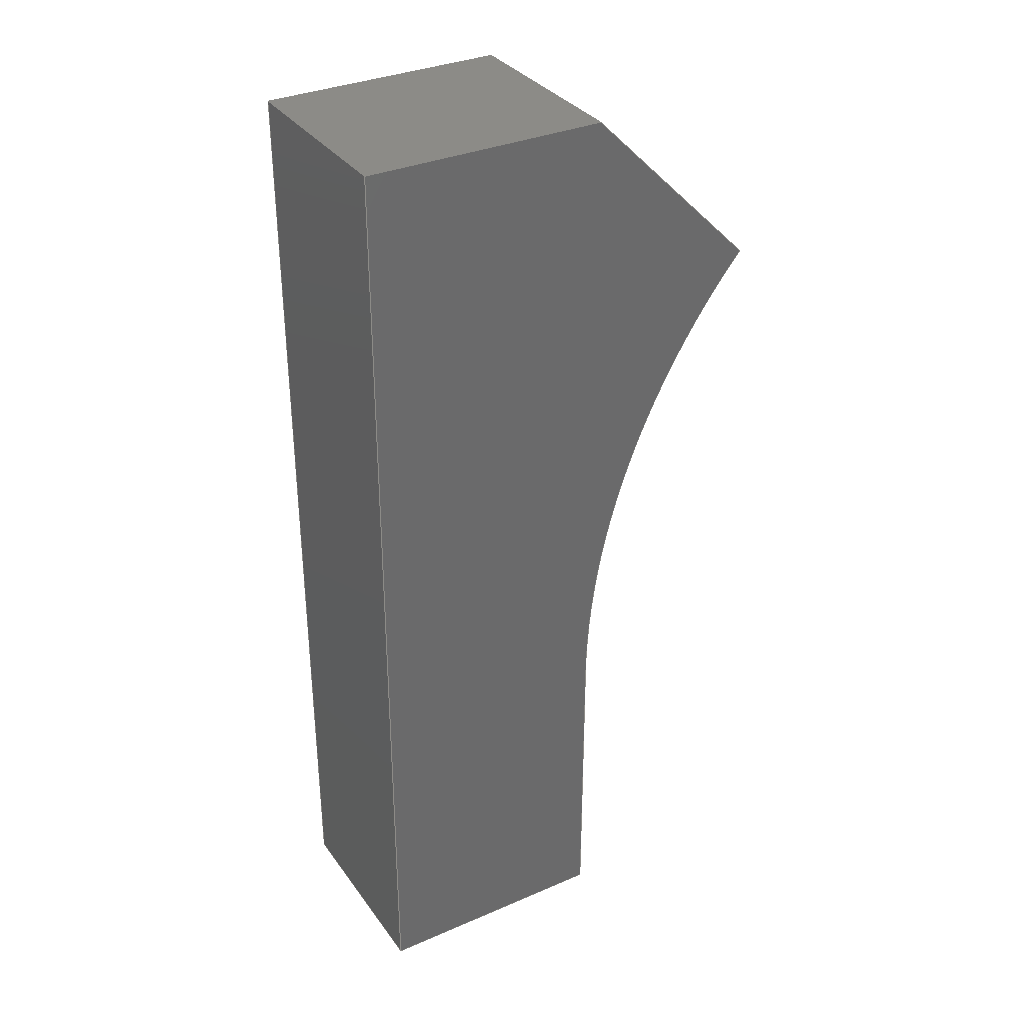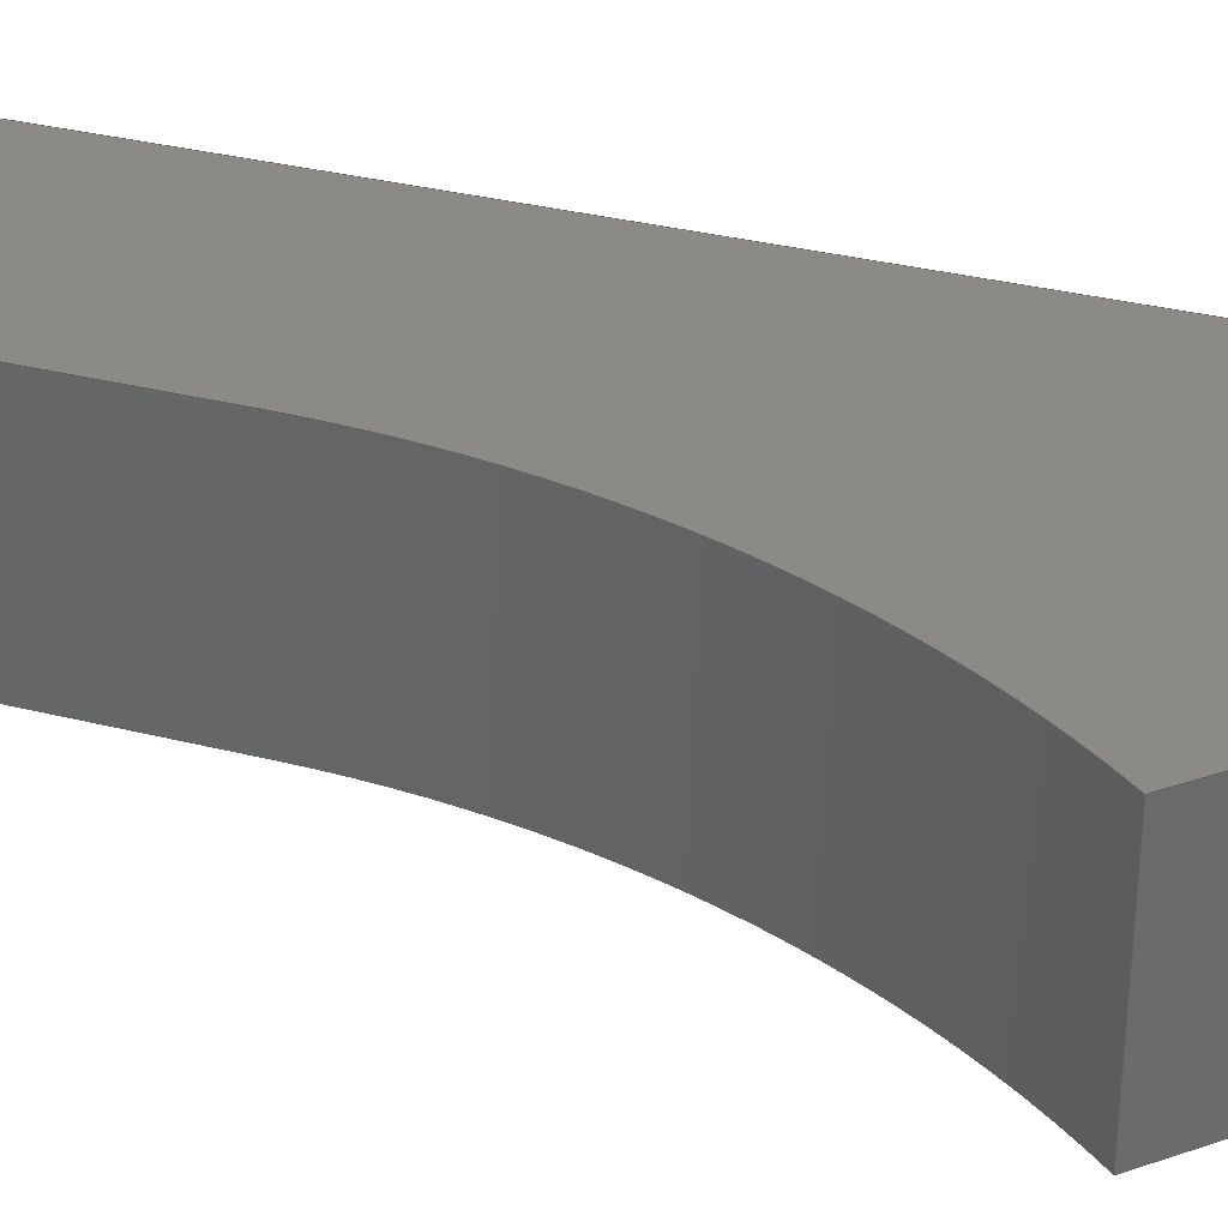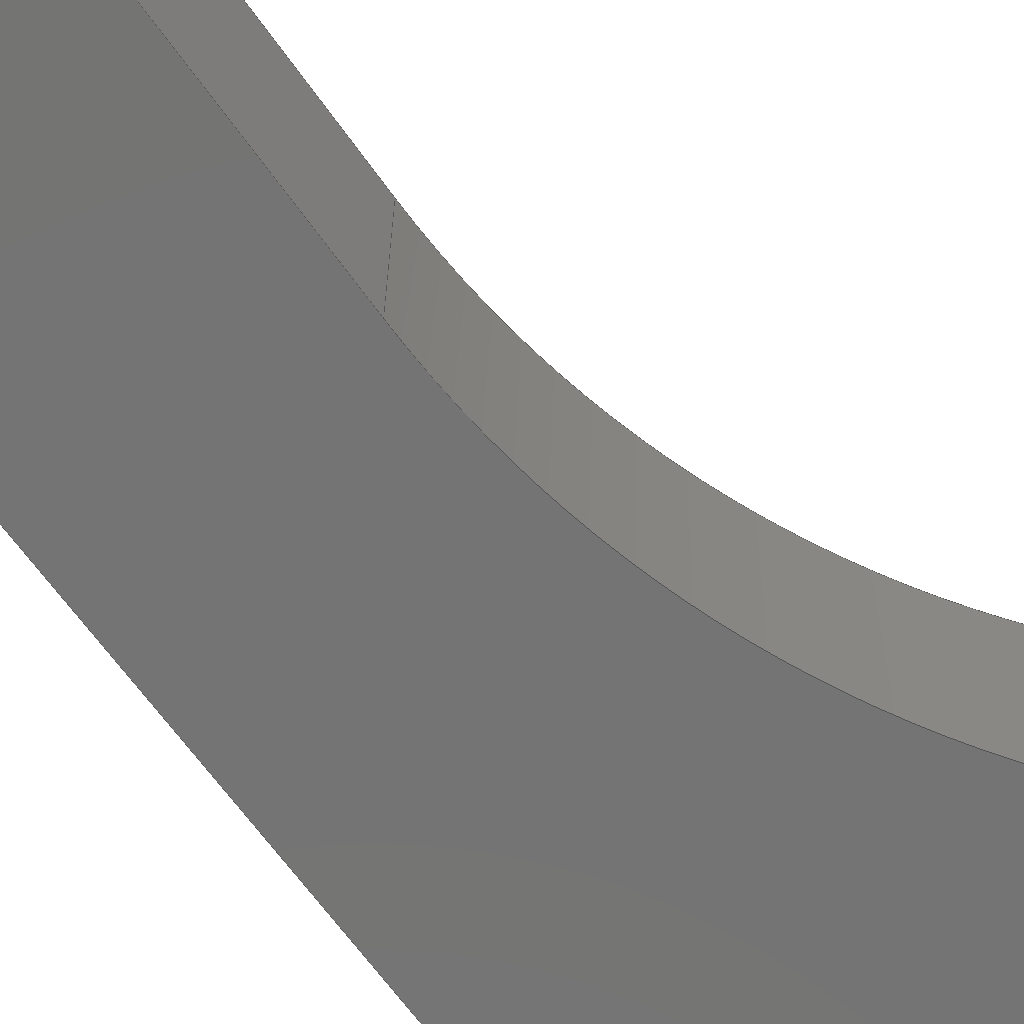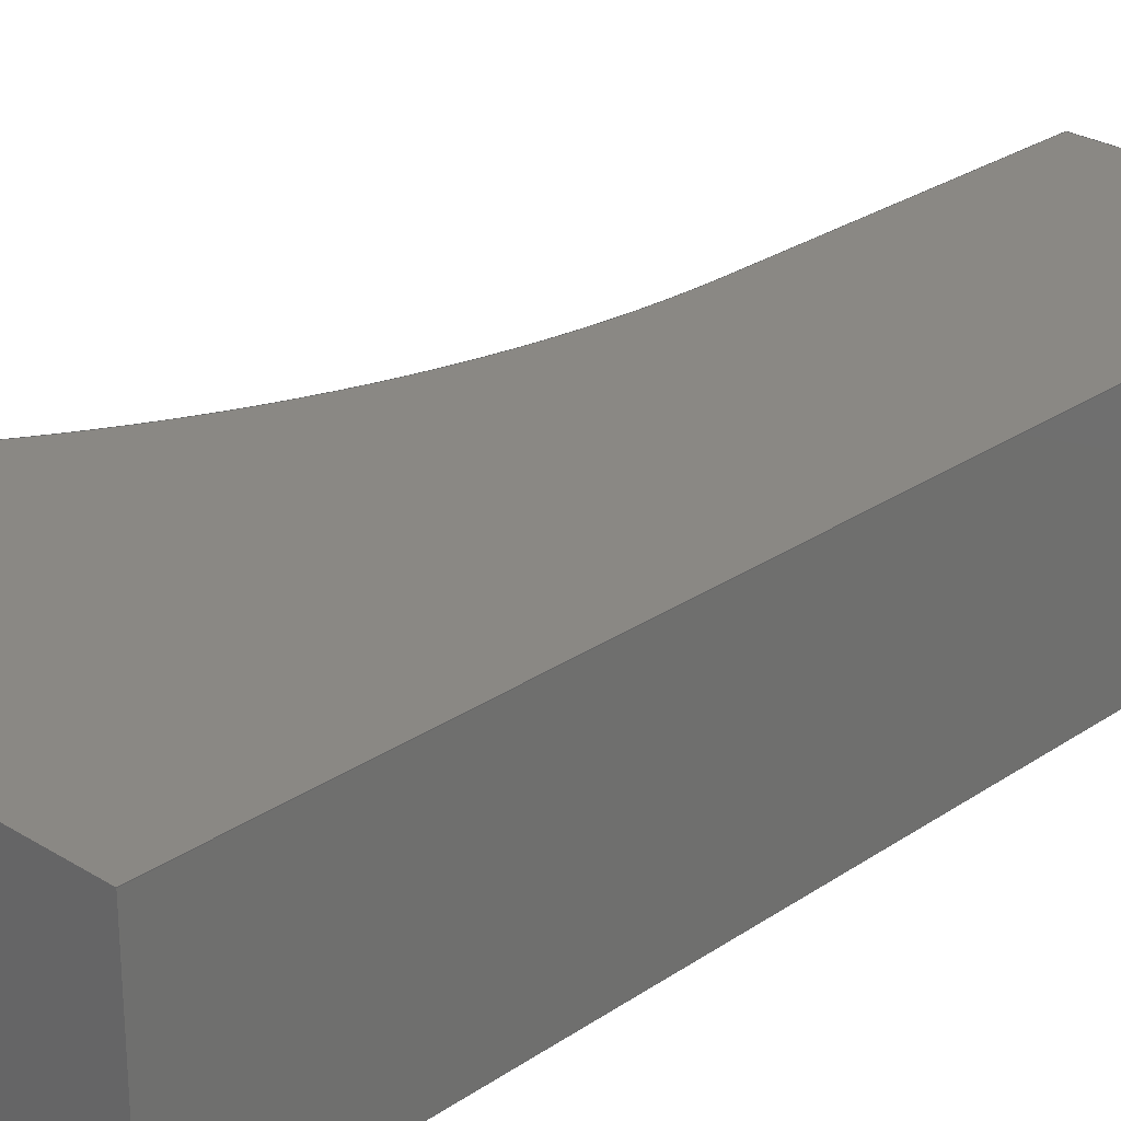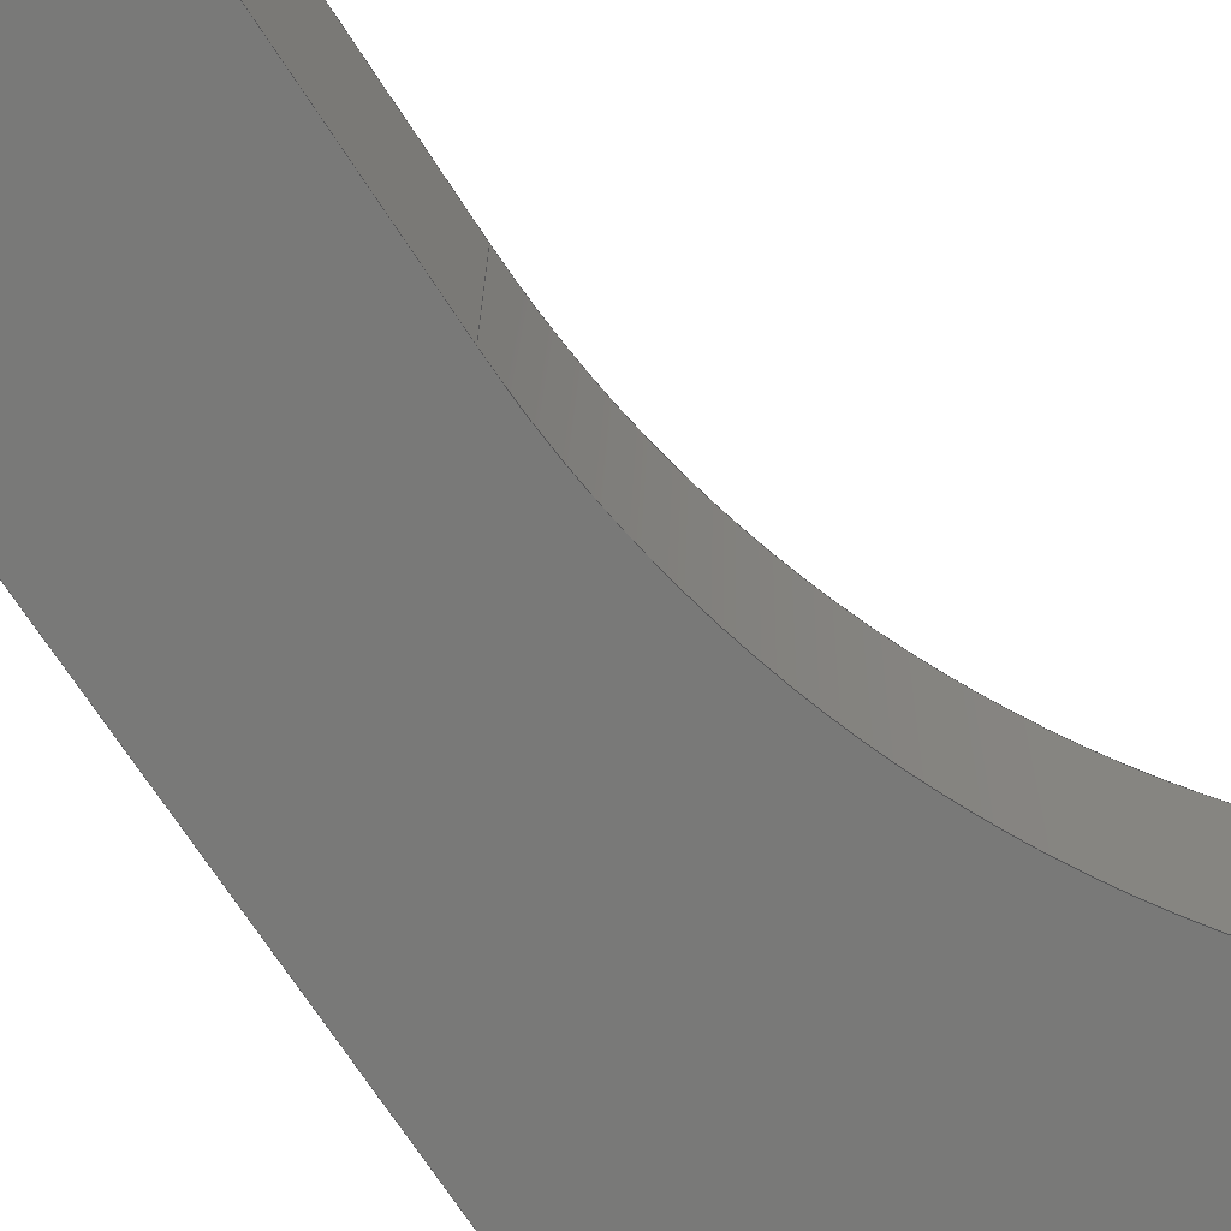
<metadata>
{"format":"step","ext":"step","renderer":"f3d","projection":"perspective","resolution":1024,"background":"white","views":[{"elev":33.7,"azim":149.6,"up":"+Z"},{"elev":32.4,"azim":-70.4,"up":"+Y"},{"elev":-66.4,"azim":-144.5,"up":"+Y"},{"elev":27.1,"azim":43.7,"up":"+Y"},{"elev":-71.9,"azim":-146.9,"up":"+Y"}]}
</metadata>
<code>
ISO-10303-21;
DATA;
#1=MECHANICAL_DESIGN_GEOMETRIC_PRESENTATION_REPRESENTATION('',(#4),#242);
#2=SHAPE_REPRESENTATION_RELATIONSHIP('SRR','None',#252,#3);
#3=ADVANCED_BREP_SHAPE_REPRESENTATION('',(#5),#241);
#4=STYLED_ITEM('',(#261),#5);
#5=MANIFOLD_SOLID_BREP('Arch header 1 (R)',#138);
#6=CYLINDRICAL_SURFACE('',#157,18.25);
#7=CIRCLE('',#154,18.25);
#8=CIRCLE('',#156,18.25);
#9=FACE_OUTER_BOUND('',#17,.T.);
#10=FACE_OUTER_BOUND('',#18,.T.);
#11=FACE_OUTER_BOUND('',#19,.T.);
#12=FACE_OUTER_BOUND('',#20,.T.);
#13=FACE_OUTER_BOUND('',#21,.T.);
#14=FACE_OUTER_BOUND('',#22,.T.);
#15=FACE_OUTER_BOUND('',#23,.T.);
#16=FACE_OUTER_BOUND('',#24,.T.);
#17=EDGE_LOOP('',(#87,#88,#89,#90));
#18=EDGE_LOOP('',(#91,#92,#93,#94,#95,#96));
#19=EDGE_LOOP('',(#97,#98,#99,#100,#101,#102));
#20=EDGE_LOOP('',(#103,#104,#105,#106));
#21=EDGE_LOOP('',(#107,#108,#109,#110));
#22=EDGE_LOOP('',(#111,#112,#113,#114));
#23=EDGE_LOOP('',(#115,#116,#117,#118));
#24=EDGE_LOOP('',(#119,#120,#121,#122));
#25=LINE('',#204,#41);
#26=LINE('',#206,#42);
#27=LINE('',#208,#43);
#28=LINE('',#209,#44);
#29=LINE('',#214,#45);
#30=LINE('',#216,#46);
#31=LINE('',#218,#47);
#32=LINE('',#219,#48);
#33=LINE('',#222,#49);
#34=LINE('',#224,#50);
#35=LINE('',#226,#51);
#36=LINE('',#228,#52);
#37=LINE('',#231,#53);
#38=LINE('',#233,#54);
#39=LINE('',#235,#55);
#40=LINE('',#237,#56);
#41=VECTOR('',#166,0.3937);
#42=VECTOR('',#167,0.3937);
#43=VECTOR('',#168,0.3937);
#44=VECTOR('',#169,0.3937);
#45=VECTOR('',#174,0.3937);
#46=VECTOR('',#175,0.3937);
#47=VECTOR('',#176,0.3937);
#48=VECTOR('',#177,0.3937);
#49=VECTOR('',#180,0.3937);
#50=VECTOR('',#181,0.3937);
#51=VECTOR('',#182,0.3937);
#52=VECTOR('',#183,0.3937);
#53=VECTOR('',#188,0.3937);
#54=VECTOR('',#191,0.3937);
#55=VECTOR('',#194,0.3937);
#56=VECTOR('',#197,0.3937);
#57=VERTEX_POINT('',#202);
#58=VERTEX_POINT('',#203);
#59=VERTEX_POINT('',#205);
#60=VERTEX_POINT('',#207);
#61=VERTEX_POINT('',#211);
#62=VERTEX_POINT('',#213);
#63=VERTEX_POINT('',#215);
#64=VERTEX_POINT('',#217);
#65=VERTEX_POINT('',#221);
#66=VERTEX_POINT('',#223);
#67=VERTEX_POINT('',#225);
#68=VERTEX_POINT('',#227);
#69=EDGE_CURVE('',#57,#58,#25,.T.);
#70=EDGE_CURVE('',#59,#57,#26,.T.);
#71=EDGE_CURVE('',#59,#60,#27,.T.);
#72=EDGE_CURVE('',#58,#60,#28,.T.);
#73=EDGE_CURVE('',#57,#61,#7,.T.);
#74=EDGE_CURVE('',#62,#61,#29,.T.);
#75=EDGE_CURVE('',#62,#63,#30,.T.);
#76=EDGE_CURVE('',#63,#64,#31,.T.);
#77=EDGE_CURVE('',#64,#59,#32,.T.);
#78=EDGE_CURVE('',#60,#65,#33,.T.);
#79=EDGE_CURVE('',#65,#66,#34,.T.);
#80=EDGE_CURVE('',#66,#67,#35,.T.);
#81=EDGE_CURVE('',#67,#68,#36,.T.);
#82=EDGE_CURVE('',#68,#58,#8,.T.);
#83=EDGE_CURVE('',#61,#68,#37,.T.);
#84=EDGE_CURVE('',#62,#67,#38,.T.);
#85=EDGE_CURVE('',#63,#66,#39,.T.);
#86=EDGE_CURVE('',#64,#65,#40,.T.);
#87=ORIENTED_EDGE('',*,*,#69,.F.);
#88=ORIENTED_EDGE('',*,*,#70,.F.);
#89=ORIENTED_EDGE('',*,*,#71,.T.);
#90=ORIENTED_EDGE('',*,*,#72,.F.);
#91=ORIENTED_EDGE('',*,*,#70,.T.);
#92=ORIENTED_EDGE('',*,*,#73,.T.);
#93=ORIENTED_EDGE('',*,*,#74,.F.);
#94=ORIENTED_EDGE('',*,*,#75,.T.);
#95=ORIENTED_EDGE('',*,*,#76,.T.);
#96=ORIENTED_EDGE('',*,*,#77,.T.);
#97=ORIENTED_EDGE('',*,*,#72,.T.);
#98=ORIENTED_EDGE('',*,*,#78,.T.);
#99=ORIENTED_EDGE('',*,*,#79,.T.);
#100=ORIENTED_EDGE('',*,*,#80,.T.);
#101=ORIENTED_EDGE('',*,*,#81,.T.);
#102=ORIENTED_EDGE('',*,*,#82,.T.);
#103=ORIENTED_EDGE('',*,*,#69,.T.);
#104=ORIENTED_EDGE('',*,*,#82,.F.);
#105=ORIENTED_EDGE('',*,*,#83,.F.);
#106=ORIENTED_EDGE('',*,*,#73,.F.);
#107=ORIENTED_EDGE('',*,*,#74,.T.);
#108=ORIENTED_EDGE('',*,*,#83,.T.);
#109=ORIENTED_EDGE('',*,*,#81,.F.);
#110=ORIENTED_EDGE('',*,*,#84,.F.);
#111=ORIENTED_EDGE('',*,*,#75,.F.);
#112=ORIENTED_EDGE('',*,*,#84,.T.);
#113=ORIENTED_EDGE('',*,*,#80,.F.);
#114=ORIENTED_EDGE('',*,*,#85,.F.);
#115=ORIENTED_EDGE('',*,*,#76,.F.);
#116=ORIENTED_EDGE('',*,*,#85,.T.);
#117=ORIENTED_EDGE('',*,*,#79,.F.);
#118=ORIENTED_EDGE('',*,*,#86,.F.);
#119=ORIENTED_EDGE('',*,*,#77,.F.);
#120=ORIENTED_EDGE('',*,*,#86,.T.);
#121=ORIENTED_EDGE('',*,*,#78,.F.);
#122=ORIENTED_EDGE('',*,*,#71,.F.);
#123=PLANE('',#152);
#124=PLANE('',#153);
#125=PLANE('',#155);
#126=PLANE('',#158);
#127=PLANE('',#159);
#128=PLANE('',#160);
#129=PLANE('',#161);
#130=ADVANCED_FACE('',(#9),#123,.F.);
#131=ADVANCED_FACE('',(#10),#124,.F.);
#132=ADVANCED_FACE('',(#11),#125,.T.);
#133=ADVANCED_FACE('',(#12),#6,.F.);
#134=ADVANCED_FACE('',(#13),#126,.T.);
#135=ADVANCED_FACE('',(#14),#127,.T.);
#136=ADVANCED_FACE('',(#15),#128,.T.);
#137=ADVANCED_FACE('',(#16),#129,.T.);
#138=CLOSED_SHELL('',(#130,#131,#132,#133,#134,#135,#136,#137));
#139=DERIVED_UNIT_ELEMENT(#141,1);
#140=DERIVED_UNIT_ELEMENT(#246,-3);
#141=(
MASS_UNIT()
NAMED_UNIT(*)
SI_UNIT(.KILO.,.GRAM.)
);
#142=DERIVED_UNIT((#139,#140));
#143=MEASURE_REPRESENTATION_ITEM('density measure',
POSITIVE_RATIO_MEASURE(2600),#142);
#144=PROPERTY_DEFINITION_REPRESENTATION(#149,#146);
#145=PROPERTY_DEFINITION_REPRESENTATION(#150,#147);
#146=REPRESENTATION('material name',(#148),#241);
#147=REPRESENTATION('density',(#143),#241);
#148=DESCRIPTIVE_REPRESENTATION_ITEM('Limestone','Limestone');
#149=PROPERTY_DEFINITION('material property','material name',#254);
#150=PROPERTY_DEFINITION('material property','density of part',#254);
#151=AXIS2_PLACEMENT_3D('placement',#200,#162,#163);
#152=AXIS2_PLACEMENT_3D('',#201,#164,#165);
#153=AXIS2_PLACEMENT_3D('',#210,#170,#171);
#154=AXIS2_PLACEMENT_3D('',#212,#172,#173);
#155=AXIS2_PLACEMENT_3D('',#220,#178,#179);
#156=AXIS2_PLACEMENT_3D('',#229,#184,#185);
#157=AXIS2_PLACEMENT_3D('',#230,#186,#187);
#158=AXIS2_PLACEMENT_3D('',#232,#189,#190);
#159=AXIS2_PLACEMENT_3D('',#234,#192,#193);
#160=AXIS2_PLACEMENT_3D('',#236,#195,#196);
#161=AXIS2_PLACEMENT_3D('',#238,#198,#199);
#162=DIRECTION('axis',(0,0,1));
#163=DIRECTION('refdir',(1,0,0));
#164=DIRECTION('center_axis',(0.7071,0,-0.7071));
#165=DIRECTION('ref_axis',(-0.7071,0,-0.7071));
#166=DIRECTION('',(0,1,0));
#167=DIRECTION('',(-0.7071,0,-0.7071));
#168=DIRECTION('',(0,1,0));
#169=DIRECTION('',(0.7071,0,0.7071));
#170=DIRECTION('center_axis',(0,1,0));
#171=DIRECTION('ref_axis',(1,0,0));
#172=DIRECTION('center_axis',(0,1,0));
#173=DIRECTION('ref_axis',(-1,0,-1.533e-16));
#174=DIRECTION('',(-1.827e-15,0,1));
#175=DIRECTION('',(1,0,7.289e-16));
#176=DIRECTION('',(-2.487e-15,0,1));
#177=DIRECTION('',(-1,0,1.166e-14));
#178=DIRECTION('center_axis',(0,1,0));
#179=DIRECTION('ref_axis',(1,0,0));
#180=DIRECTION('',(1,0,-1.166e-14));
#181=DIRECTION('',(2.487e-15,0,-1));
#182=DIRECTION('',(-1,0,-7.289e-16));
#183=DIRECTION('',(-1.827e-15,0,1));
#184=DIRECTION('center_axis',(0,-1,0));
#185=DIRECTION('ref_axis',(-1,0,-1.533e-16));
#186=DIRECTION('center_axis',(0,1,0));
#187=DIRECTION('ref_axis',(-1,0,-1.533e-16));
#188=DIRECTION('',(0,1,0));
#189=DIRECTION('center_axis',(-1,0,-1.827e-15));
#190=DIRECTION('ref_axis',(-1.827e-15,0,1));
#191=DIRECTION('',(0,1,0));
#192=DIRECTION('center_axis',(7.289e-16,0,-1));
#193=DIRECTION('ref_axis',(-1,0,-7.289e-16));
#194=DIRECTION('',(0,1,0));
#195=DIRECTION('center_axis',(1,0,2.487e-15));
#196=DIRECTION('ref_axis',(2.487e-15,0,-1));
#197=DIRECTION('',(0,1,0));
#198=DIRECTION('center_axis',(1.166e-14,0,1));
#199=DIRECTION('ref_axis',(1,0,-1.166e-14));
#200=CARTESIAN_POINT('',(0,0,0));
#201=CARTESIAN_POINT('Origin',(18.25,0,23.63));
#202=CARTESIAN_POINT('',(13.99,0,19.37));
#203=CARTESIAN_POINT('',(13.99,5,19.37));
#204=CARTESIAN_POINT('',(13.99,0,19.37));
#205=CARTESIAN_POINT('',(18.25,0,23.63));
#206=CARTESIAN_POINT('',(11.77,0,17.14));
#207=CARTESIAN_POINT('',(18.25,5,23.63));
#208=CARTESIAN_POINT('',(18.25,0,23.63));
#209=CARTESIAN_POINT('',(11.77,5,17.14));
#210=CARTESIAN_POINT('Origin',(0,0,15.95));
#211=CARTESIAN_POINT('',(18.25,0,7.656));
#212=CARTESIAN_POINT('Origin',(-5.06e-16,0,7.656));
#213=CARTESIAN_POINT('',(18.25,0,2.62e-15));
#214=CARTESIAN_POINT('',(18.25,0,2.62e-15));
#215=CARTESIAN_POINT('',(24.25,0,6.994e-15));
#216=CARTESIAN_POINT('',(18.25,0,2.62e-15));
#217=CARTESIAN_POINT('',(24.25,0,23.62));
#218=CARTESIAN_POINT('',(24.25,0,6.994e-15));
#219=CARTESIAN_POINT('',(24.25,0,23.62));
#220=CARTESIAN_POINT('Origin',(0,5,15.95));
#221=CARTESIAN_POINT('',(24.25,5,23.62));
#222=CARTESIAN_POINT('',(24.25,5,23.62));
#223=CARTESIAN_POINT('',(24.25,5,6.994e-15));
#224=CARTESIAN_POINT('',(24.25,5,6.994e-15));
#225=CARTESIAN_POINT('',(18.25,5,2.62e-15));
#226=CARTESIAN_POINT('',(18.25,5,2.62e-15));
#227=CARTESIAN_POINT('',(18.25,5,7.656));
#228=CARTESIAN_POINT('',(18.25,5,2.62e-15));
#229=CARTESIAN_POINT('Origin',(-5.06e-16,5,7.656));
#230=CARTESIAN_POINT('Origin',(-5.06e-16,0,7.656));
#231=CARTESIAN_POINT('',(18.25,0,7.656));
#232=CARTESIAN_POINT('Origin',(18.25,0,2.62e-15));
#233=CARTESIAN_POINT('',(18.25,0,2.62e-15));
#234=CARTESIAN_POINT('Origin',(24.25,0,6.994e-15));
#235=CARTESIAN_POINT('',(24.25,0,6.994e-15));
#236=CARTESIAN_POINT('Origin',(24.25,0,23.62));
#237=CARTESIAN_POINT('',(24.25,0,23.62));
#238=CARTESIAN_POINT('Origin',(18.25,0,23.63));
#239=UNCERTAINTY_MEASURE_WITH_UNIT(LENGTH_MEASURE(0.0003937),
#244,'DISTANCE_ACCURACY_VALUE',
'Maximum model space distance between geometric entities at asserted c
onnectivities');
#240=UNCERTAINTY_MEASURE_WITH_UNIT(LENGTH_MEASURE(0.0003937),
#244,'DISTANCE_ACCURACY_VALUE',
'Maximum model space distance between geometric entities at asserted c
onnectivities');
#241=(
GEOMETRIC_REPRESENTATION_CONTEXT(3)
GLOBAL_UNCERTAINTY_ASSIGNED_CONTEXT((#239))
GLOBAL_UNIT_ASSIGNED_CONTEXT((#244,#248,#249))
REPRESENTATION_CONTEXT('','3D')
);
#242=(
GEOMETRIC_REPRESENTATION_CONTEXT(3)
GLOBAL_UNCERTAINTY_ASSIGNED_CONTEXT((#240))
GLOBAL_UNIT_ASSIGNED_CONTEXT((#244,#248,#249))
REPRESENTATION_CONTEXT('','3D')
);
#243=DIMENSIONAL_EXPONENTS(1,0,0,0,0,0,0);
#244=(
CONVERSION_BASED_UNIT('inch',#247)
LENGTH_UNIT()
NAMED_UNIT(#243)
);
#245=(
LENGTH_UNIT()
NAMED_UNIT(*)
SI_UNIT(.MILLI.,.METRE.)
);
#246=(
LENGTH_UNIT()
NAMED_UNIT(*)
SI_UNIT($,.METRE.)
);
#247=LENGTH_MEASURE_WITH_UNIT(LENGTH_MEASURE(25.4),#245);
#248=(
NAMED_UNIT(*)
PLANE_ANGLE_UNIT()
SI_UNIT($,.RADIAN.)
);
#249=(
NAMED_UNIT(*)
SI_UNIT($,.STERADIAN.)
SOLID_ANGLE_UNIT()
);
#250=SHAPE_DEFINITION_REPRESENTATION(#251,#252);
#251=PRODUCT_DEFINITION_SHAPE('',$,#254);
#252=SHAPE_REPRESENTATION('',(#151),#241);
#253=PRODUCT_DEFINITION_CONTEXT('part definition',#258,'design');
#254=PRODUCT_DEFINITION('Arch header 1 (R)','Arch header 1 (R)',#255,#253);
#255=PRODUCT_DEFINITION_FORMATION('',$,#260);
#256=PRODUCT_RELATED_PRODUCT_CATEGORY('Arch header 1 (R)',
'Arch header 1 (R)',(#260));
#257=APPLICATION_PROTOCOL_DEFINITION('international standard',
'automotive_design',2009,#258);
#258=APPLICATION_CONTEXT(
'Core Data for Automotive Mechanical Design Process');
#259=PRODUCT_CONTEXT('part definition',#258,'mechanical');
#260=PRODUCT('Arch header 1 (R)','Arch header 1 (R)',$,(#259));
#261=PRESENTATION_STYLE_ASSIGNMENT((#262));
#262=SURFACE_STYLE_USAGE(.BOTH.,#263);
#263=SURFACE_SIDE_STYLE('',(#264));
#264=SURFACE_STYLE_FILL_AREA(#265);
#265=FILL_AREA_STYLE('Surface - Matte',(#266));
#266=FILL_AREA_STYLE_COLOUR('Surface - Matte',#267);
#267=COLOUR_RGB('Surface - Matte',0.702,0.702,0.702);
ENDSEC;
END-ISO-10303-21;

</code>
